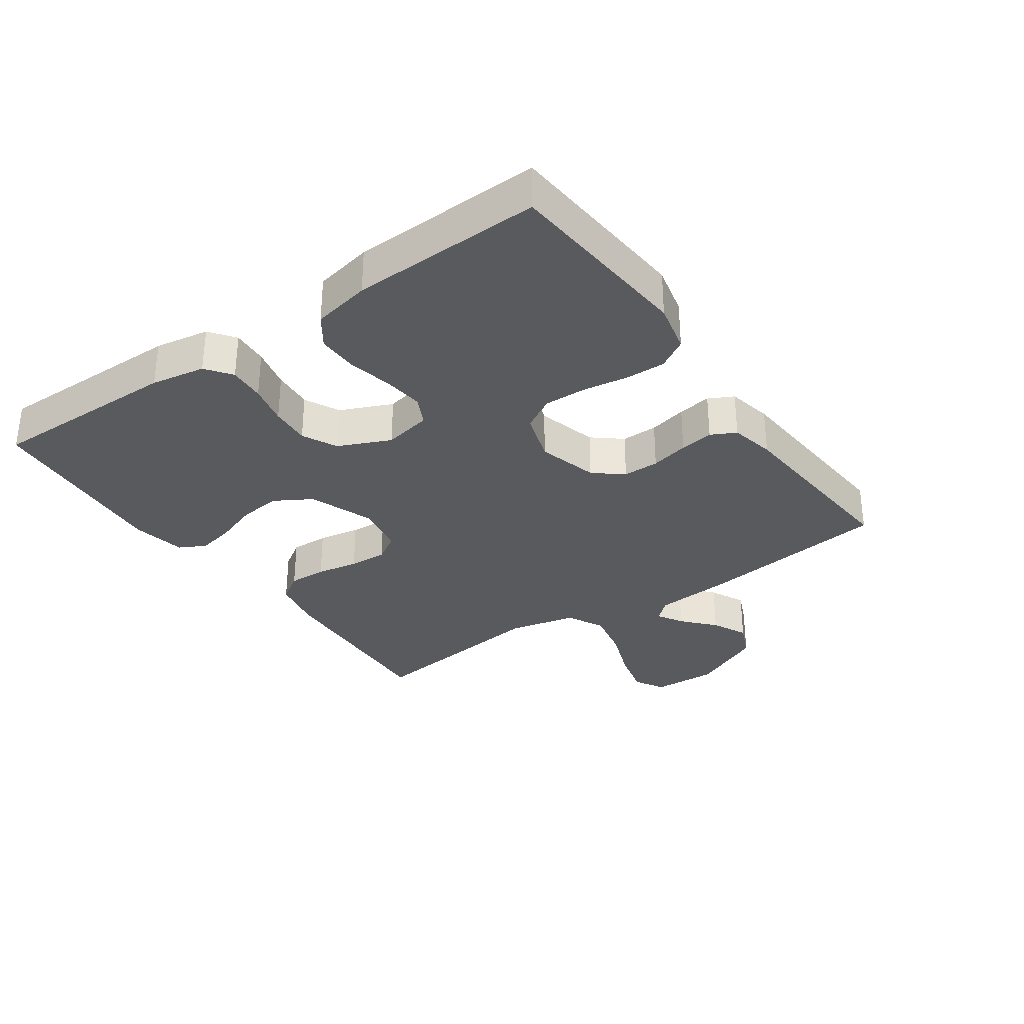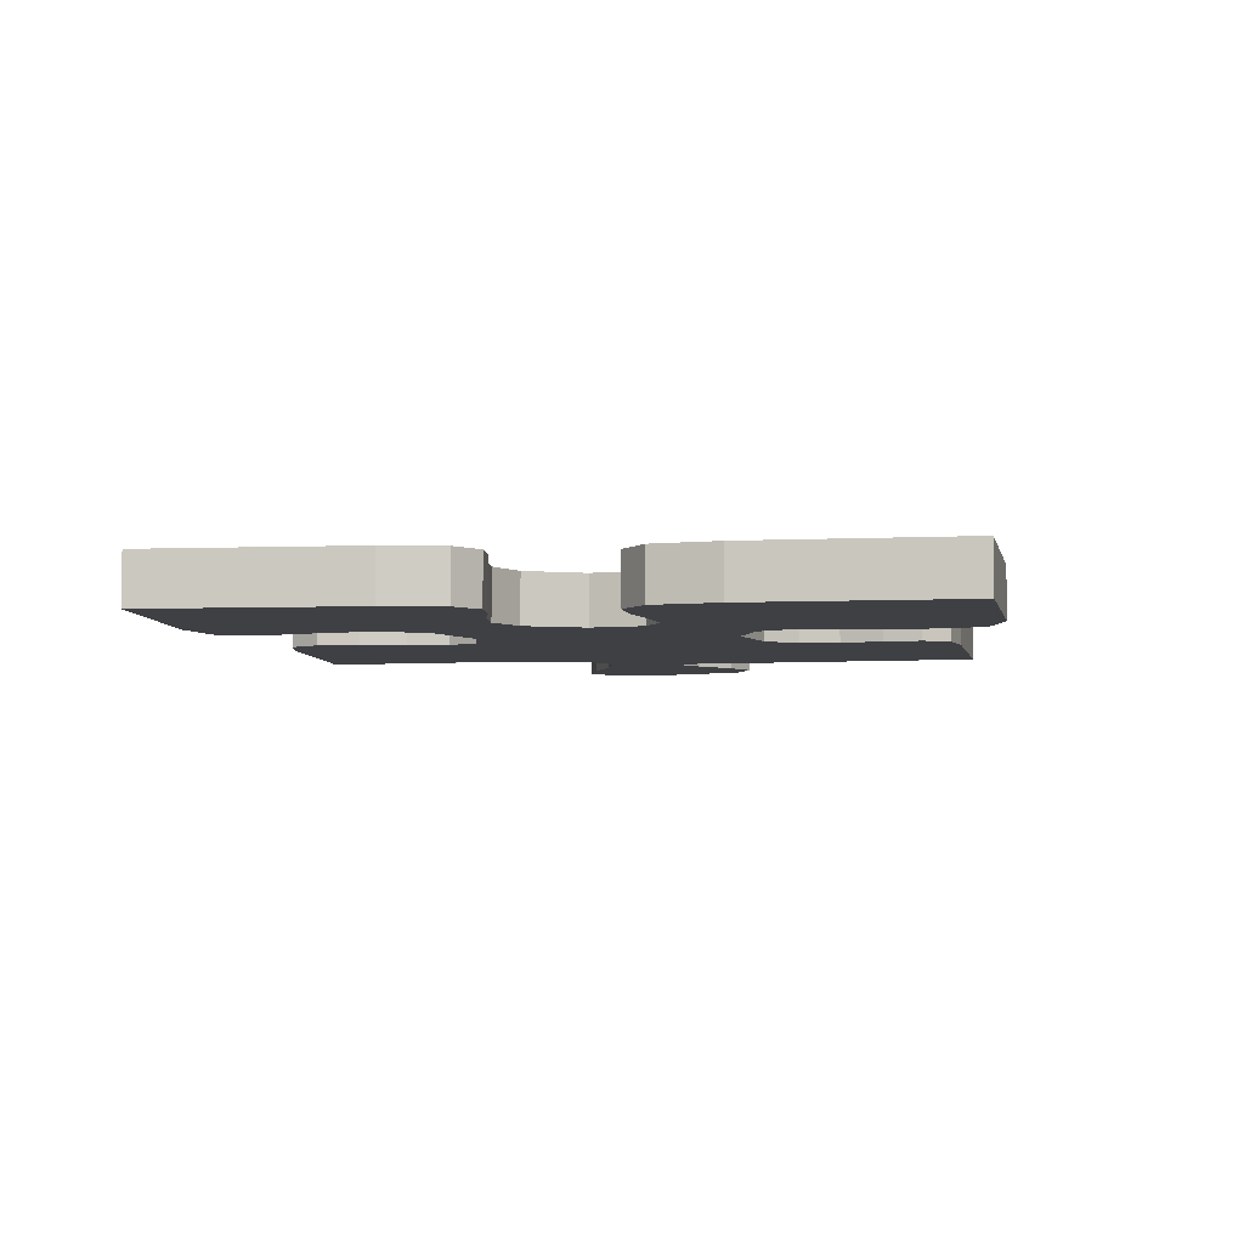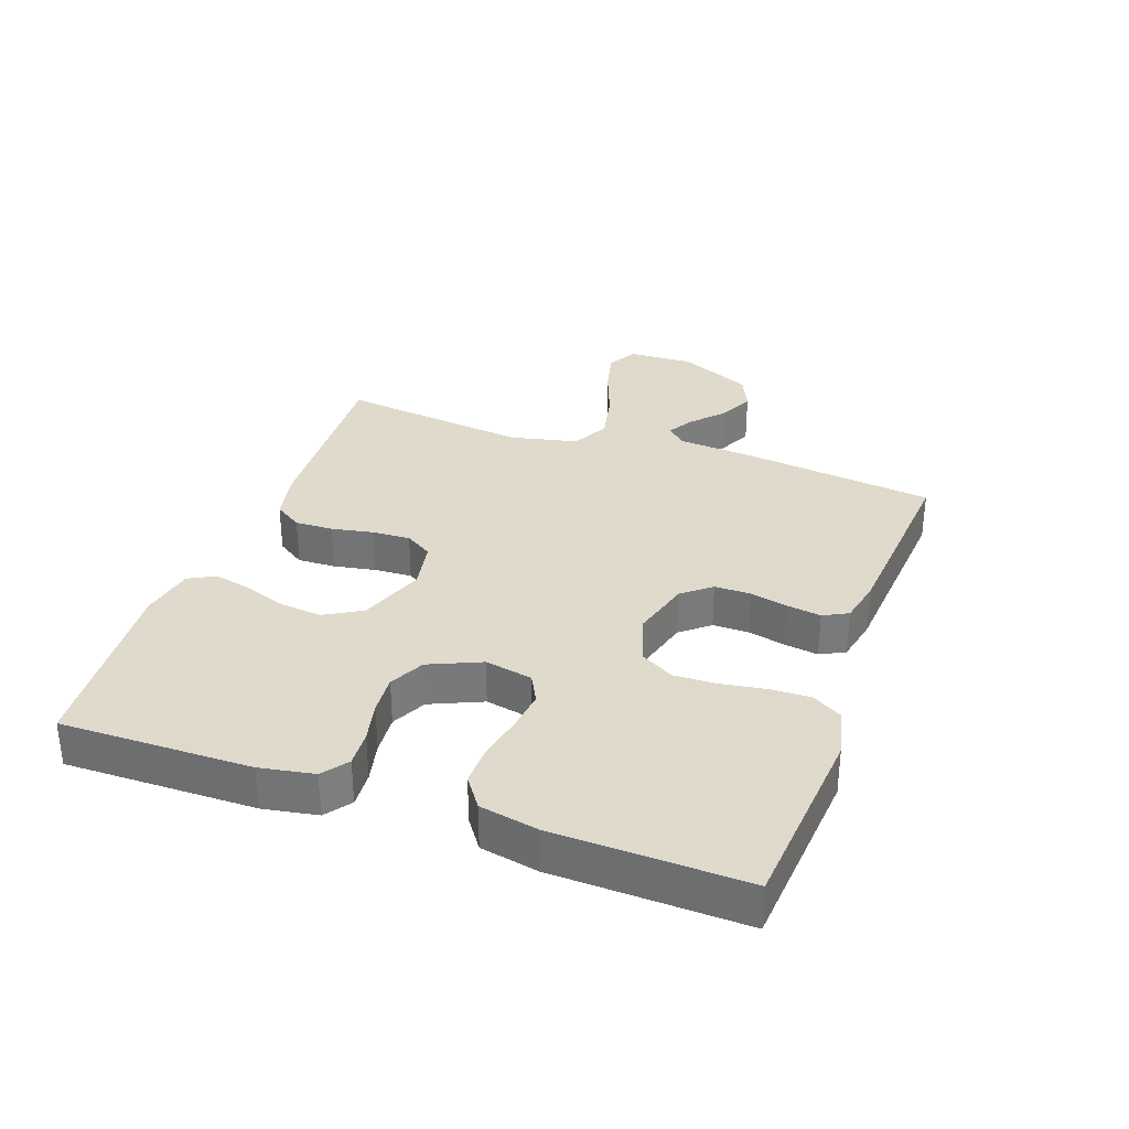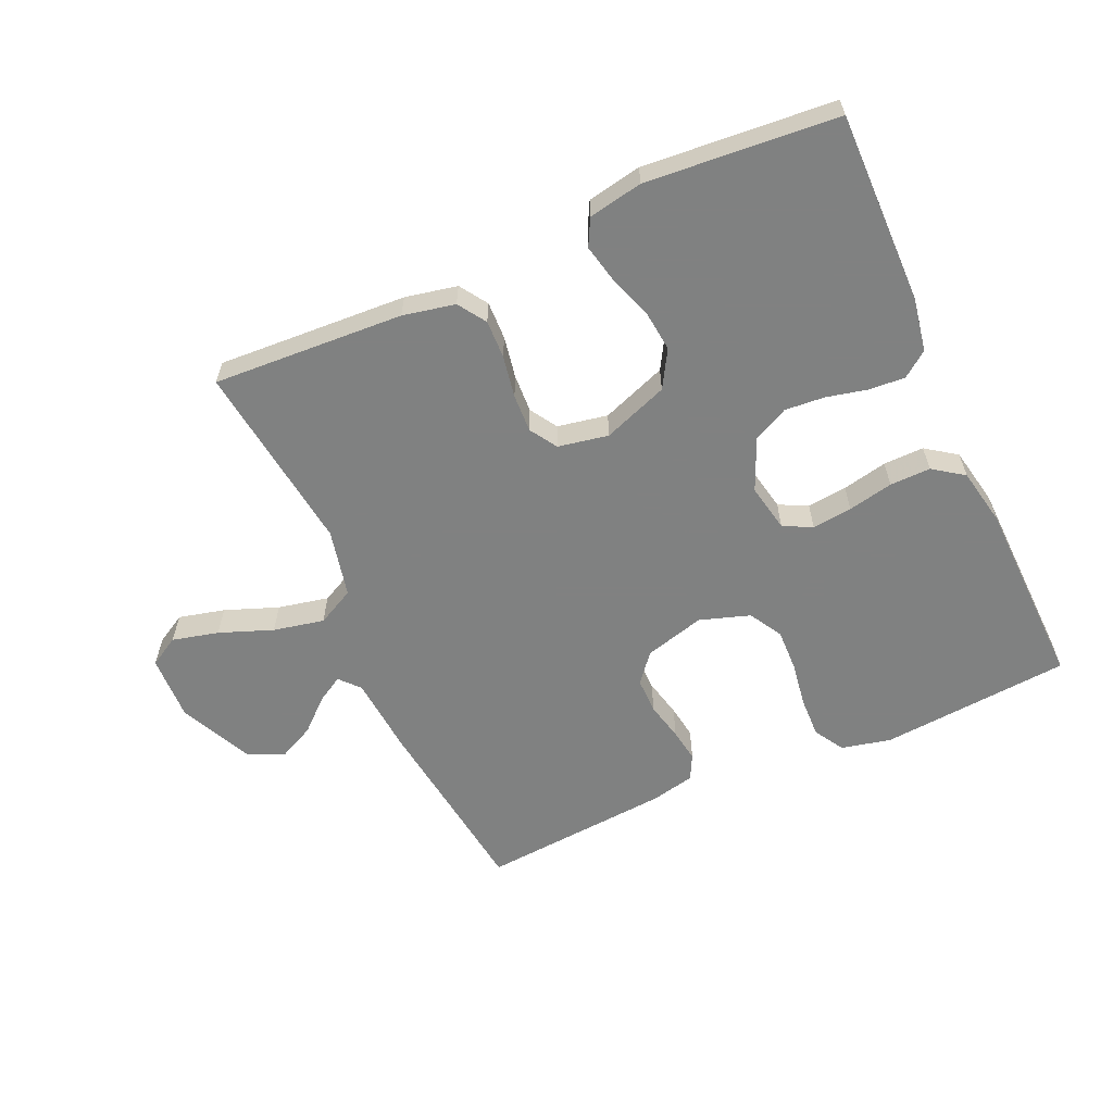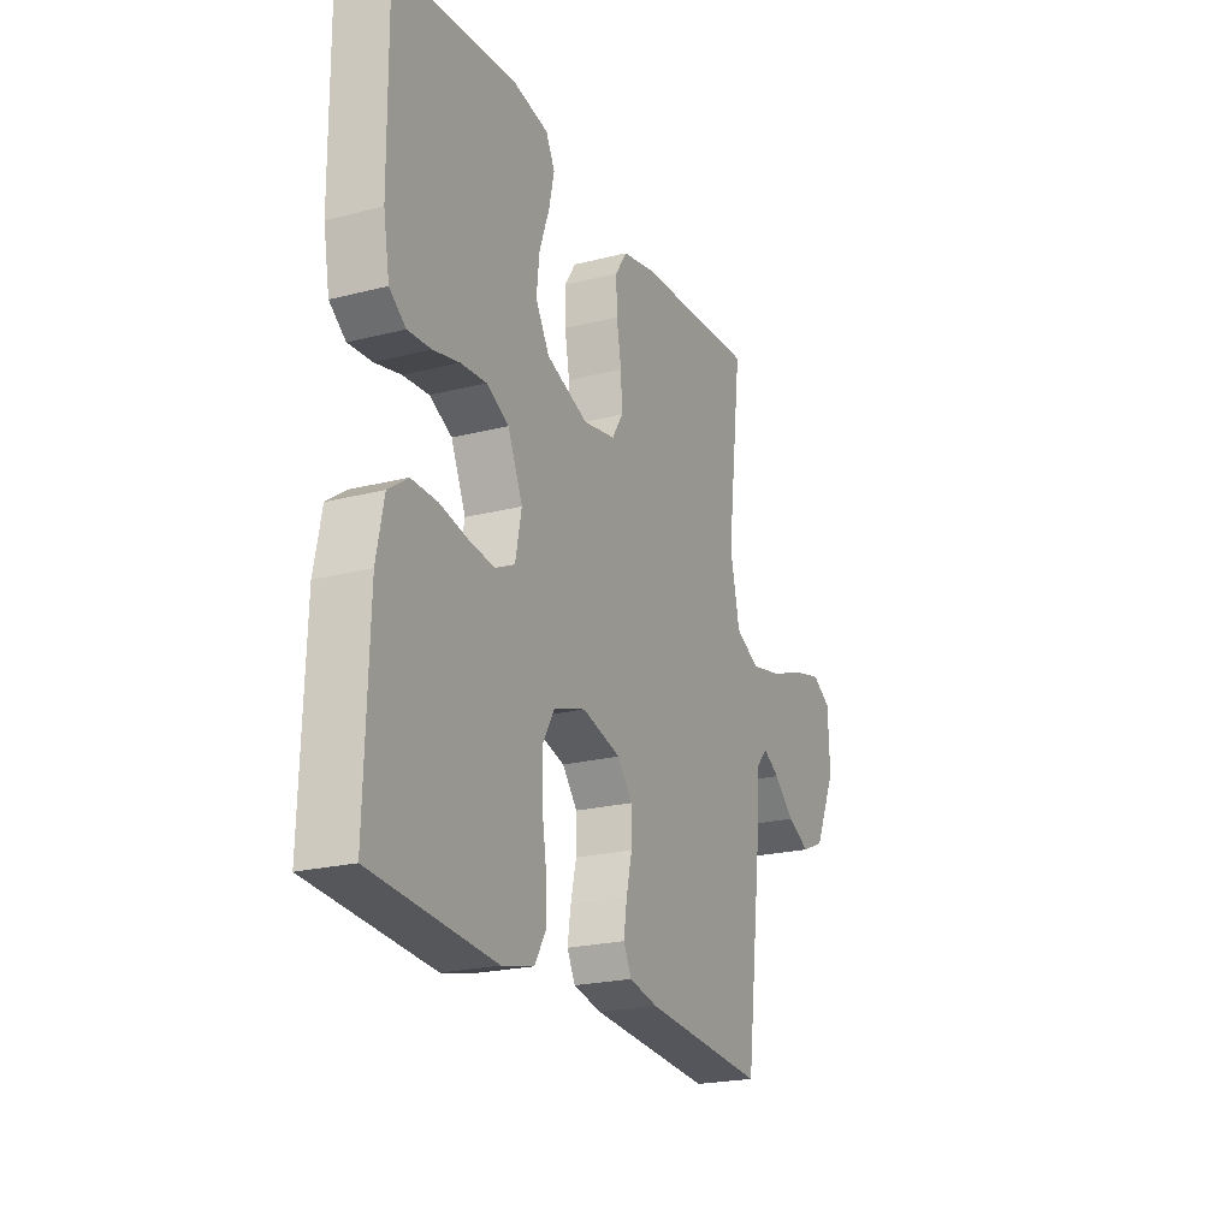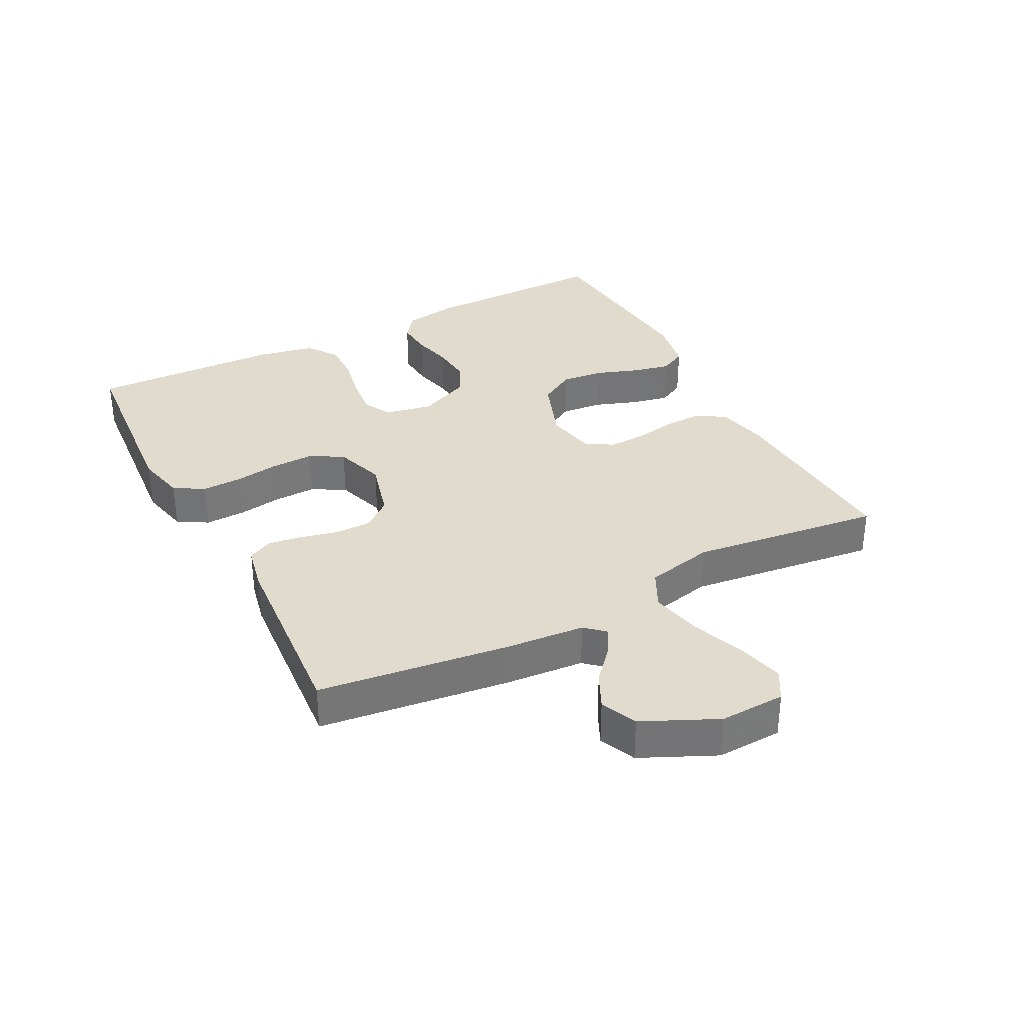
<metadata>
{"format":"obj","ext":"obj","renderer":"f3d","projection":"perspective","resolution":1024,"background":"white","views":[{"elev":-31.8,"azim":125.0,"up":"+Y"},{"elev":-4.8,"azim":97.3,"up":"+Y"},{"elev":32.4,"azim":109.6,"up":"+Y"},{"elev":-60.3,"azim":24.2,"up":"+Y"},{"elev":-22.1,"azim":113.9,"up":"+Z"},{"elev":33.9,"azim":-117.5,"up":"+Y"}]}
</metadata>
<code>
v -0.5 0.07 -0.5
v -0.538 0.07 -0.2
v -0.548 0.07 -0.076
v -0.576 0.07 -0.045
v -0.617 0.07 -0.069
v -0.667 0.07 -0.114
v -0.723 0.07 -0.141
v -0.78 0.07 -0.116
v -0.834 0.07 0
v -0.83 0.07 0.103
v -0.783 0.07 0.13
v -0.71 0.07 0.112
v -0.626 0.07 0.08
v -0.546 0.07 0.063
v -0.487 0.07 0.093
v -0.463 0.07 0.2
v -0.5 0.07 0.5
v -0.2 0.07 0.483
v -0.118 0.07 0.466
v -0.089 0.07 0.422
v -0.091 0.07 0.362
v -0.103 0.07 0.296
v -0.106 0.07 0.236
v -0.079 0.07 0.193
v 0 0.07 0.178
v 0.103 0.07 0.216
v 0.137 0.07 0.274
v 0.13 0.07 0.34
v 0.106 0.07 0.408
v 0.093 0.07 0.467
v 0.115 0.07 0.509
v 0.2 0.07 0.525
v 0.5 0.07 0.5
v 0.497 0.07 0.2
v 0.482 0.07 0.115
v 0.442 0.07 0.085
v 0.385 0.07 0.089
v 0.321 0.07 0.104
v 0.258 0.07 0.109
v 0.203 0.07 0.082
v 0.167 0.07 0
v 0.182 0.07 -0.075
v 0.227 0.07 -0.098
v 0.29 0.07 -0.091
v 0.361 0.07 -0.076
v 0.425 0.07 -0.075
v 0.473 0.07 -0.109
v 0.491 0.07 -0.2
v 0.5 0.07 -0.5
v 0.2 0.07 -0.525
v 0.122 0.07 -0.507
v 0.094 0.07 -0.46
v 0.096 0.07 -0.396
v 0.107 0.07 -0.326
v 0.109 0.07 -0.259
v 0.079 0.07 -0.207
v 0 0.07 -0.181
v -0.095 0.07 -0.207
v -0.132 0.07 -0.252
v -0.132 0.07 -0.309
v -0.118 0.07 -0.369
v -0.11 0.07 -0.422
v -0.13 0.07 -0.461
v -0.2 0.07 -0.476
v -0.5 0 -0.5
v -0.538 0 -0.2
v -0.548 0 -0.076
v -0.576 0 -0.045
v -0.617 0 -0.069
v -0.667 0 -0.114
v -0.723 0 -0.141
v -0.78 0 -0.116
v -0.834 0 0
v -0.83 0 0.103
v -0.783 0 0.13
v -0.71 0 0.112
v -0.626 0 0.08
v -0.546 0 0.063
v -0.487 0 0.093
v -0.463 0 0.2
v -0.5 0 0.5
v -0.2 0 0.483
v -0.118 0 0.466
v -0.089 0 0.422
v -0.091 0 0.362
v -0.103 0 0.296
v -0.106 0 0.236
v -0.079 0 0.193
v 0 0 0.178
v 0.103 0 0.216
v 0.137 0 0.274
v 0.13 0 0.34
v 0.106 0 0.408
v 0.093 0 0.467
v 0.115 0 0.509
v 0.2 0 0.525
v 0.5 0 0.5
v 0.497 0 0.2
v 0.482 0 0.115
v 0.442 0 0.085
v 0.385 0 0.089
v 0.321 0 0.104
v 0.258 0 0.109
v 0.203 0 0.082
v 0.167 0 0
v 0.182 0 -0.075
v 0.227 0 -0.098
v 0.29 0 -0.091
v 0.361 0 -0.076
v 0.425 0 -0.075
v 0.473 0 -0.109
v 0.491 0 -0.2
v 0.5 0 -0.5
v 0.2 0 -0.525
v 0.122 0 -0.507
v 0.094 0 -0.46
v 0.096 0 -0.396
v 0.107 0 -0.326
v 0.109 0 -0.259
v 0.079 0 -0.207
v 0 0 -0.181
v -0.095 0 -0.207
v -0.132 0 -0.252
v -0.132 0 -0.309
v -0.118 0 -0.369
v -0.11 0 -0.422
v -0.13 0 -0.461
v -0.2 0 -0.476
f 1 2 3
f 64 1 3
f 63 64 3
f 62 63 3
f 61 62 3
f 60 61 3
f 59 60 3 4
f 58 59 4
f 57 58 4
f 52 53 54
f 51 52 54
f 50 51 54
f 49 50 54
f 48 49 54
f 47 48 54
f 46 47 54
f 45 46 54
f 44 45 54
f 43 44 54 55
f 42 43 55 56
f 36 37 38
f 35 36 38
f 34 35 38
f 33 34 38
f 32 33 38
f 31 32 38
f 30 31 38
f 29 30 38
f 28 29 38
f 27 28 38 39
f 26 27 39 40
f 20 21 22
f 19 20 22
f 18 19 22
f 17 18 22
f 16 17 22
f 15 16 22 23
f 14 15 23 24
f 11 12 13
f 10 11 13
f 9 10 13
f 8 9 13
f 7 8 13
f 6 7 13
f 5 6 13
f 4 5 13 14
f 14 24 25
f 4 14 25
f 57 4 25
f 57 25 26
f 56 57 26
f 42 56 26
f 41 42 26
f 26 40 41
f 67 66 65
f 67 65 128
f 67 128 127
f 67 127 126
f 67 126 125
f 67 125 124
f 68 67 124 123
f 68 123 122
f 68 122 121
f 118 117 116
f 118 116 115
f 118 115 114
f 118 114 113
f 118 113 112
f 118 112 111
f 118 111 110
f 118 110 109
f 118 109 108
f 119 118 108 107
f 120 119 107 106
f 102 101 100
f 102 100 99
f 102 99 98
f 102 98 97
f 102 97 96
f 102 96 95
f 102 95 94
f 102 94 93
f 102 93 92
f 103 102 92 91
f 104 103 91 90
f 86 85 84
f 86 84 83
f 86 83 82
f 86 82 81
f 86 81 80
f 87 86 80 79
f 88 87 79 78
f 77 76 75
f 77 75 74
f 77 74 73
f 77 73 72
f 77 72 71
f 77 71 70
f 77 70 69
f 78 77 69 68
f 89 88 78
f 89 78 68
f 89 68 121
f 90 89 121
f 90 121 120
f 90 120 106
f 90 106 105
f 105 104 90
f 1 65 66 2
f 2 66 67 3
f 3 67 68 4
f 4 68 69 5
f 5 69 70 6
f 6 70 71 7
f 7 71 72 8
f 8 72 73 9
f 9 73 74 10
f 10 74 75 11
f 11 75 76 12
f 12 76 77 13
f 13 77 78 14
f 14 78 79 15
f 15 79 80 16
f 16 80 81 17
f 17 81 82 18
f 18 82 83 19
f 19 83 84 20
f 20 84 85 21
f 21 85 86 22
f 22 86 87 23
f 23 87 88 24
f 24 88 89 25
f 25 89 90 26
f 26 90 91 27
f 27 91 92 28
f 28 92 93 29
f 29 93 94 30
f 30 94 95 31
f 31 95 96 32
f 32 96 97 33
f 33 97 98 34
f 34 98 99 35
f 35 99 100 36
f 36 100 101 37
f 37 101 102 38
f 38 102 103 39
f 39 103 104 40
f 40 104 105 41
f 41 105 106 42
f 42 106 107 43
f 43 107 108 44
f 44 108 109 45
f 45 109 110 46
f 46 110 111 47
f 47 111 112 48
f 48 112 113 49
f 49 113 114 50
f 50 114 115 51
f 51 115 116 52
f 52 116 117 53
f 53 117 118 54
f 54 118 119 55
f 55 119 120 56
f 56 120 121 57
f 57 121 122 58
f 58 122 123 59
f 59 123 124 60
f 60 124 125 61
f 61 125 126 62
f 62 126 127 63
f 63 127 128 64
f 64 128 65 1

</code>
